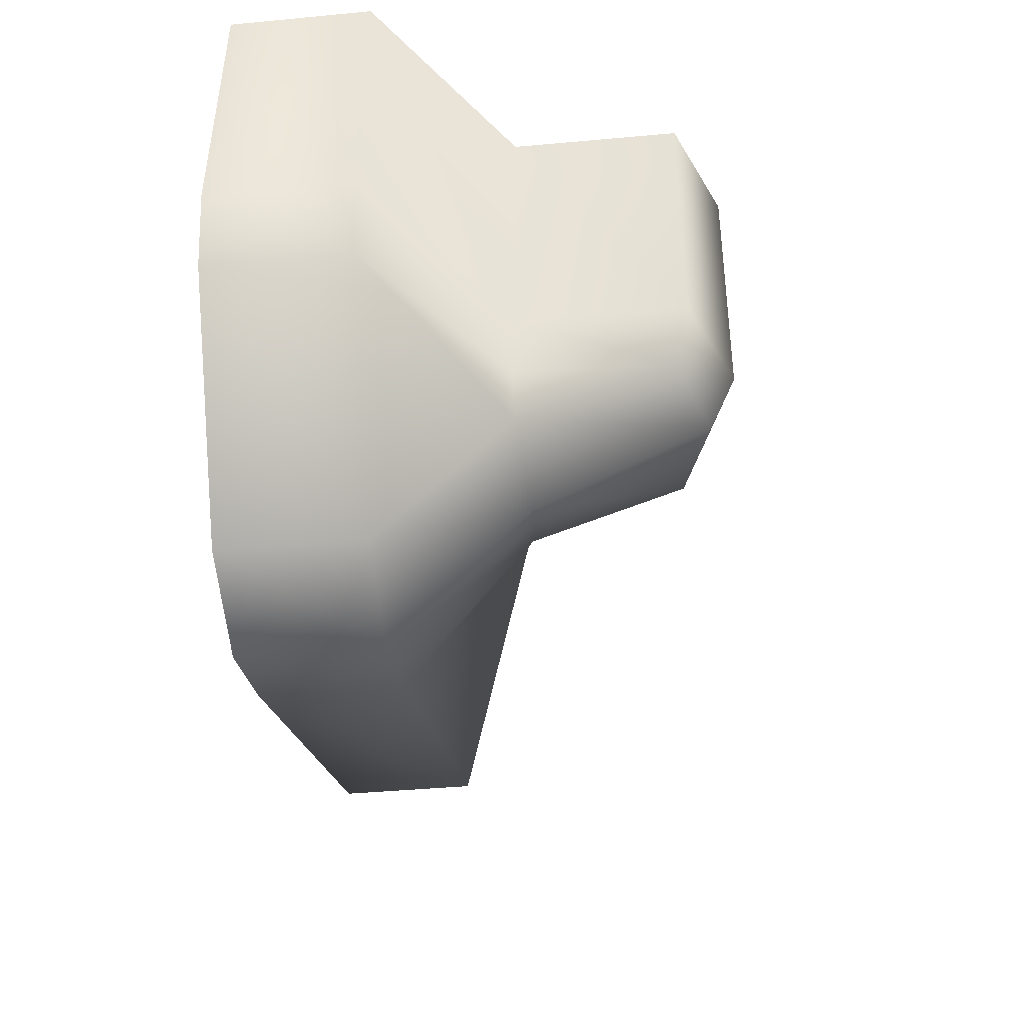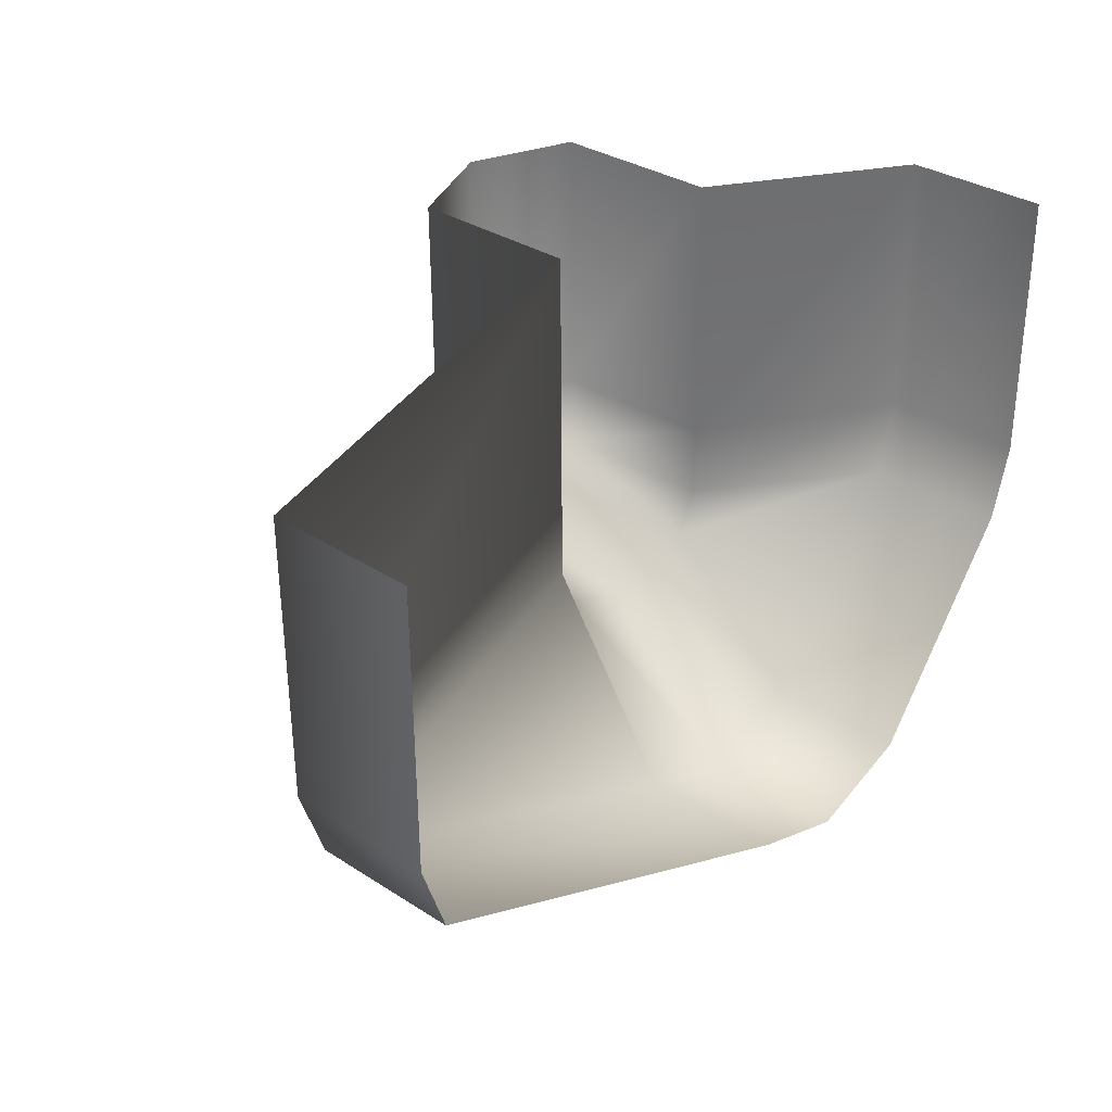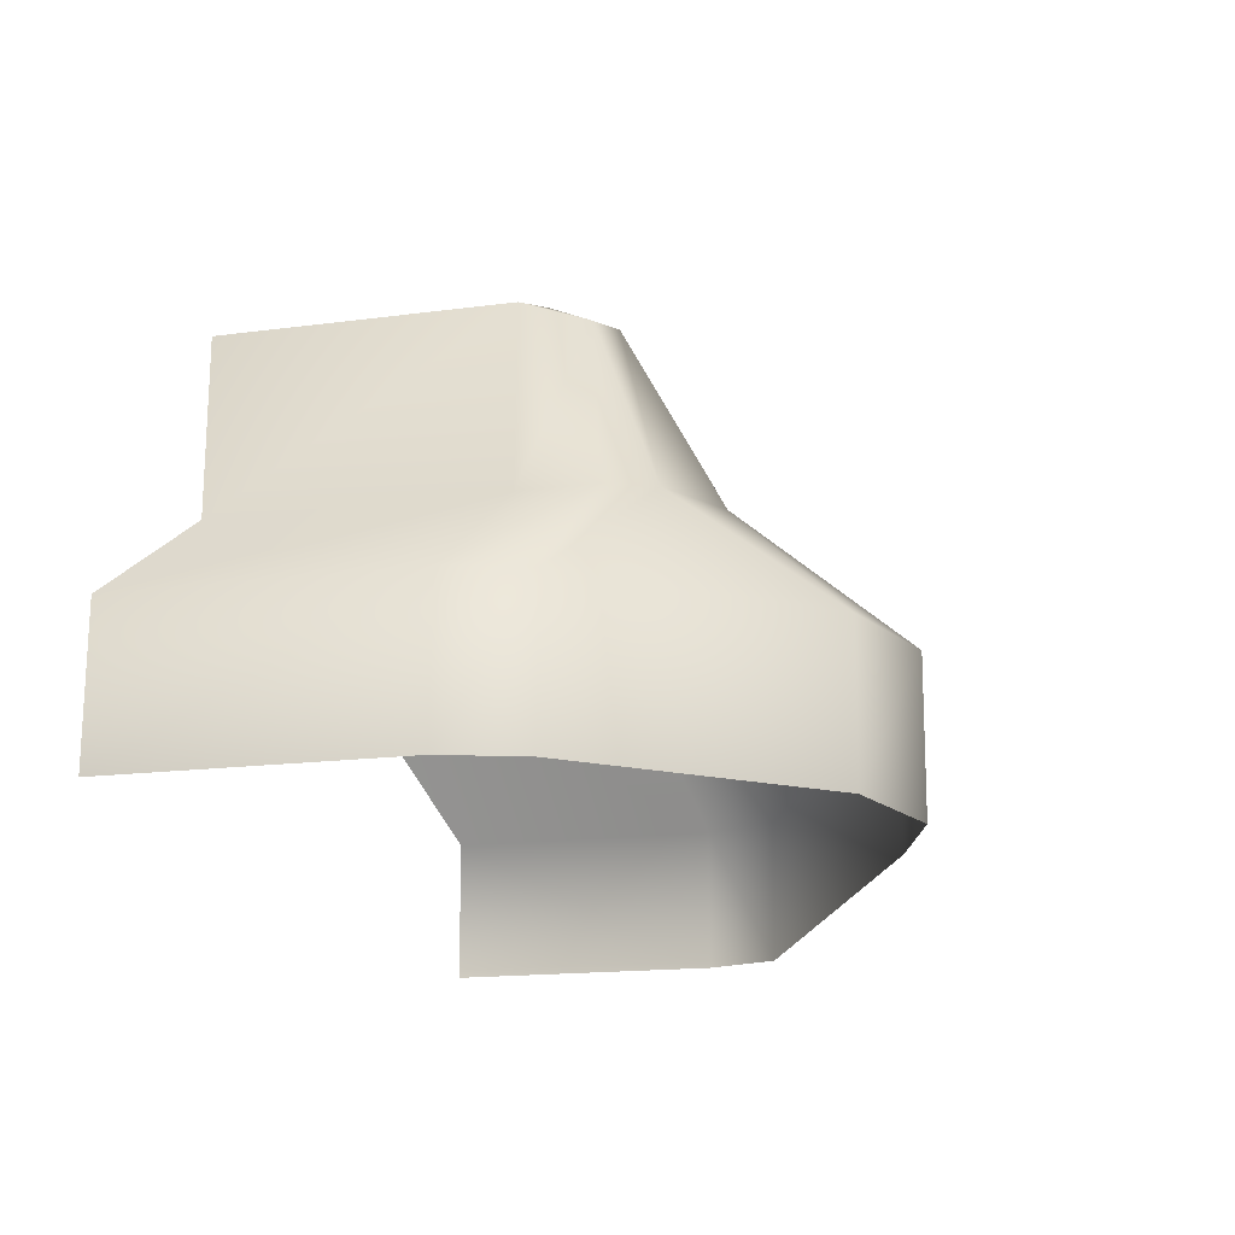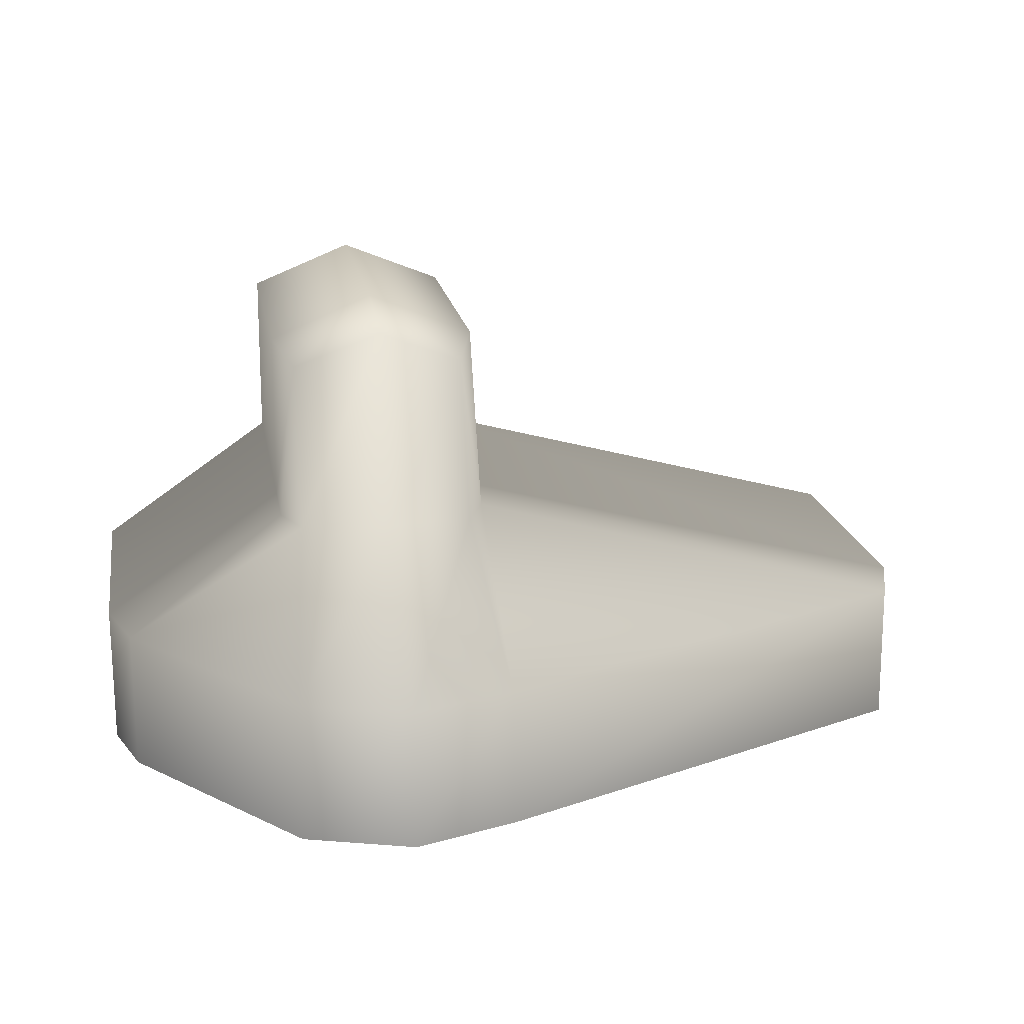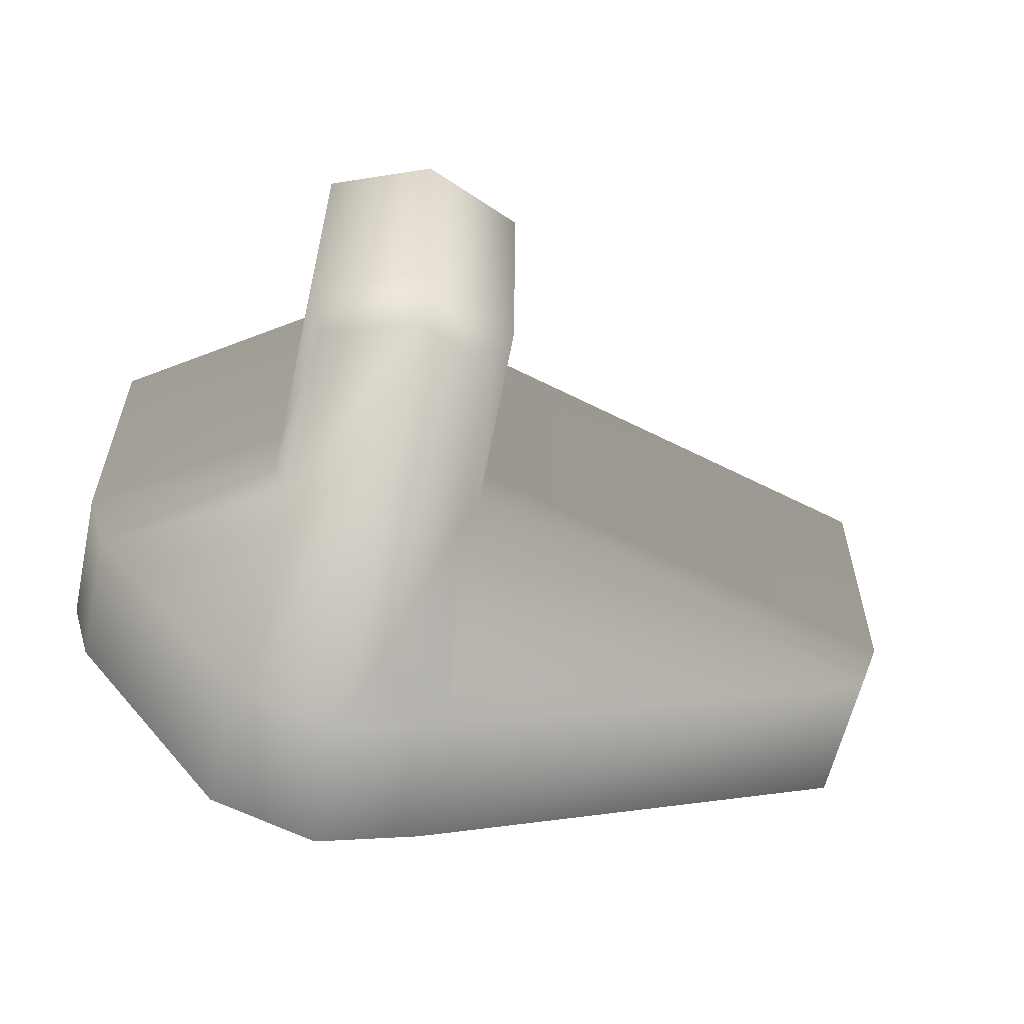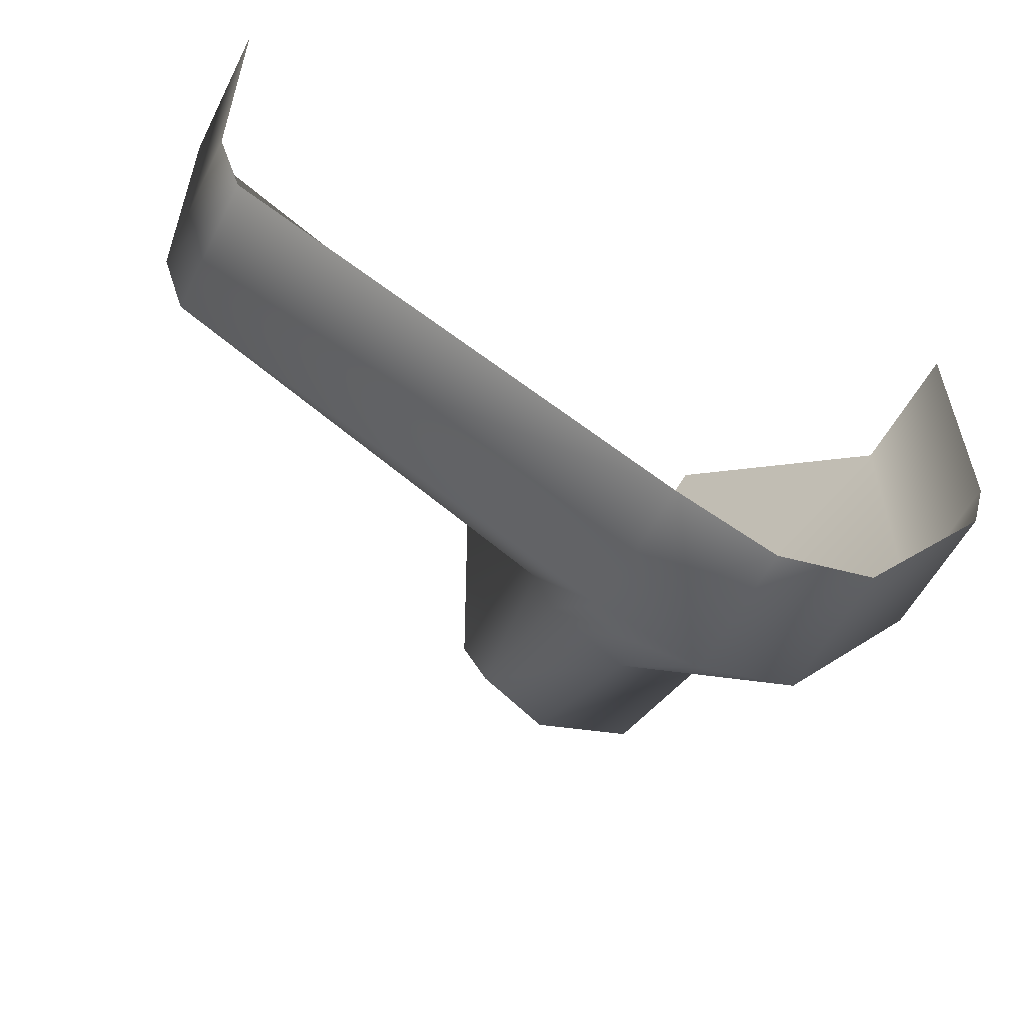
<metadata>
{"format":"obj","ext":"obj","renderer":"f3d","projection":"perspective","resolution":1024,"background":"white","views":[{"elev":-43.0,"azim":96.3,"up":"+Z"},{"elev":33.4,"azim":-48.8,"up":"+Z"},{"elev":-18.3,"azim":105.3,"up":"+Y"},{"elev":18.1,"azim":170.3,"up":"+Y"},{"elev":-59.3,"azim":167.2,"up":"+Z"},{"elev":-56.0,"azim":-27.3,"up":"+Z"}]}
</metadata>
<code>
v  19.66 -0 -0
v  19.66 -0.1626 -18.63
v  19.68 9.594 -18.72
v  19.68 9.756 -0
v  7.147 18.23 -18.79
v  7.147 18.39 -0.016
v  7.101 29.76 -18.89
v  7.101 29.93 -0
v  -0.0115 32.65 -18.66
v  -0.0115 32.81 -0
v  -7.197 29.76 -18.89
v  -7.197 29.93 -0
v  -7.207 18.23 -18.79
v  -7.207 18.39 -0.016
v  -39.78 9.594 -18.72
v  -39.78 9.756 0
v  -39.88 -0.1626 -18.63
v  -39.88 -0 0
v  18.11 -0.2063 -23.64
v  18.12 9.55 -23.72
v  7.147 18.18 -23.8
v  5.827 28.66 -22.96
v  -5.92 28.66 -22.96
v  -7.207 18.18 -23.8
v  -38.07 9.55 -23.72
v  -38.17 -0.2063 -23.64
v  7.171 -0.3279 -37.58
v  7.191 9.428 -37.66
v  5.865 18.16 -26.86
v  -5.928 18.16 -26.86
v  -7.18 9.428 -37.66
v  -7.281 -0.3279 -37.58
v  -0.2377 -0.3491 -40
v  -0.1773 9.407 -40.08
v  -0.212 18.75 -29.29
v  -0.2303 30.8 -22.9
g Plane01
f 1 2 3
f 3 4 1
f 4 3 5
f 5 6 4
f 6 5 7
f 7 8 6
f 8 7 9
f 9 10 8
f 10 9 11
f 11 12 10
f 12 11 13
f 13 14 12
f 14 13 15
f 15 16 14
f 16 15 17
f 17 18 16
f 2 19 20
f 20 3 2
f 3 20 21
f 21 5 3
f 5 21 22
f 22 7 5
f 7 22 9
f 23 11 9
f 11 23 24
f 24 13 11
f 13 24 25
f 25 15 13
f 15 25 26
f 26 17 15
f 19 27 28
f 28 20 19
f 20 28 29
f 29 21 20
f 21 29 22
f 30 24 23
f 24 30 31
f 31 25 24
f 25 31 32
f 32 26 25
f 27 33 34
f 34 28 27
f 28 34 35
f 35 29 28
f 29 35 36
f 36 22 29
f 22 36 9
f 36 23 9
f 23 36 35
f 35 30 23
f 30 35 34
f 34 31 30
f 31 34 33
f 33 32 31

</code>
